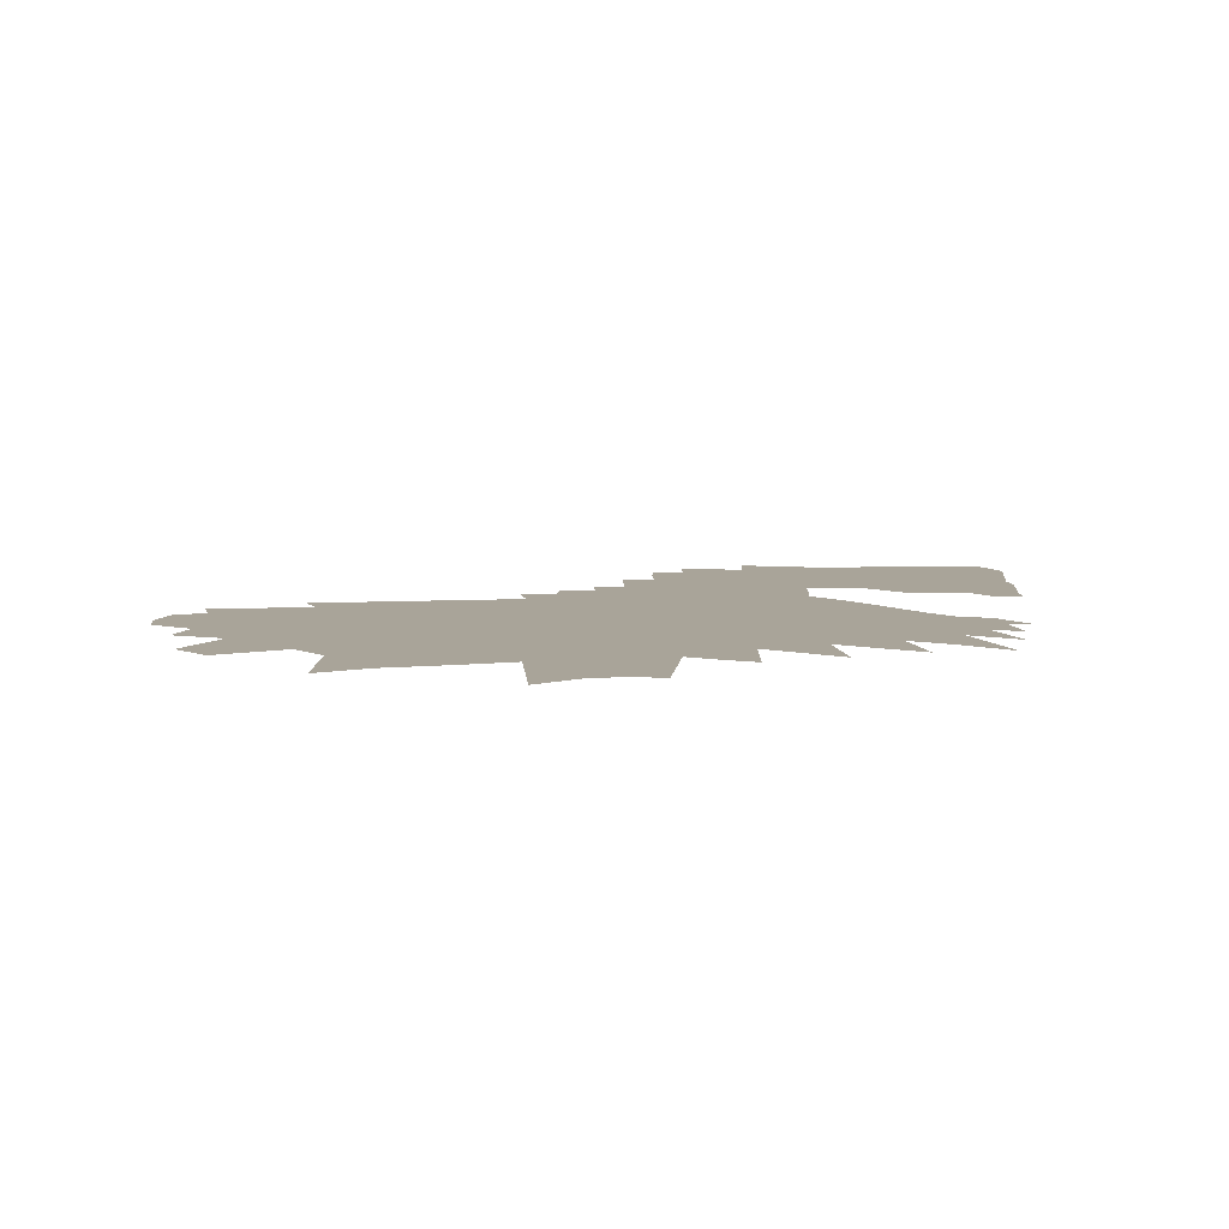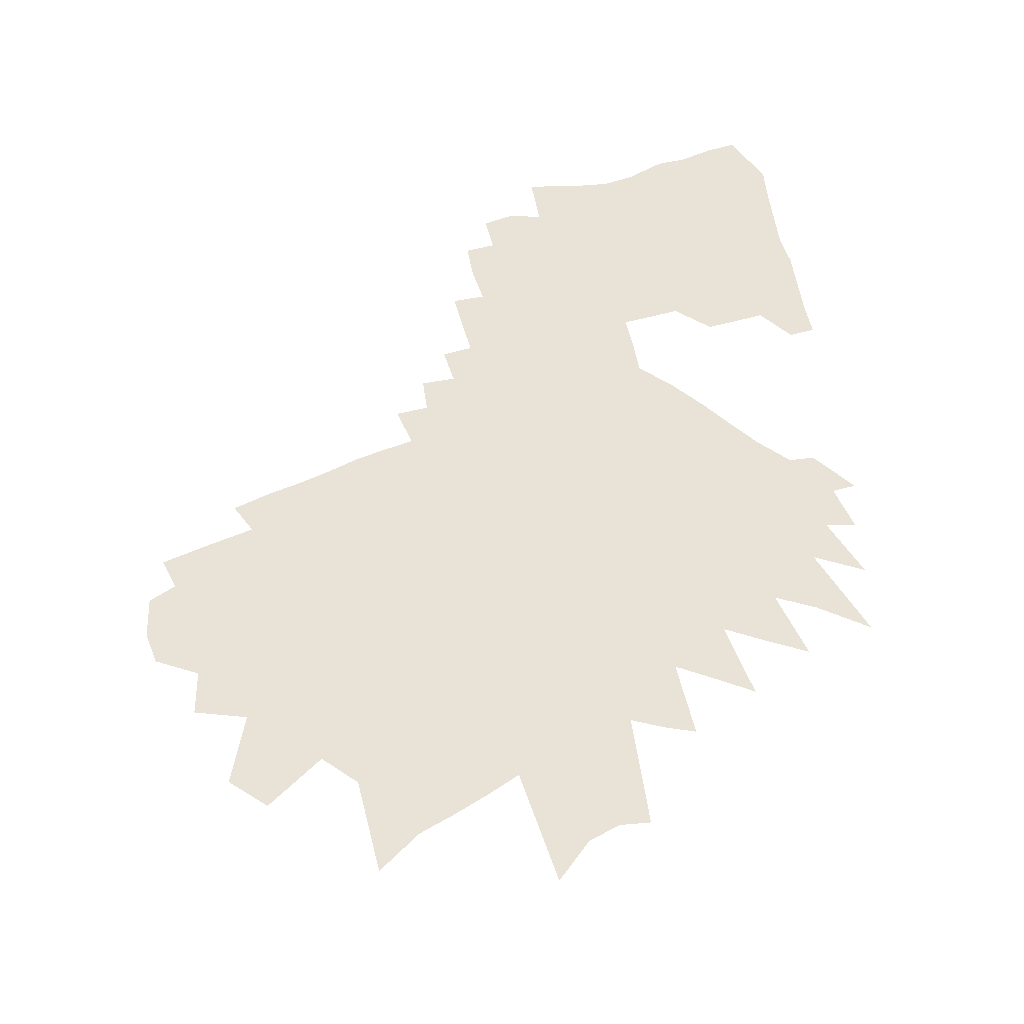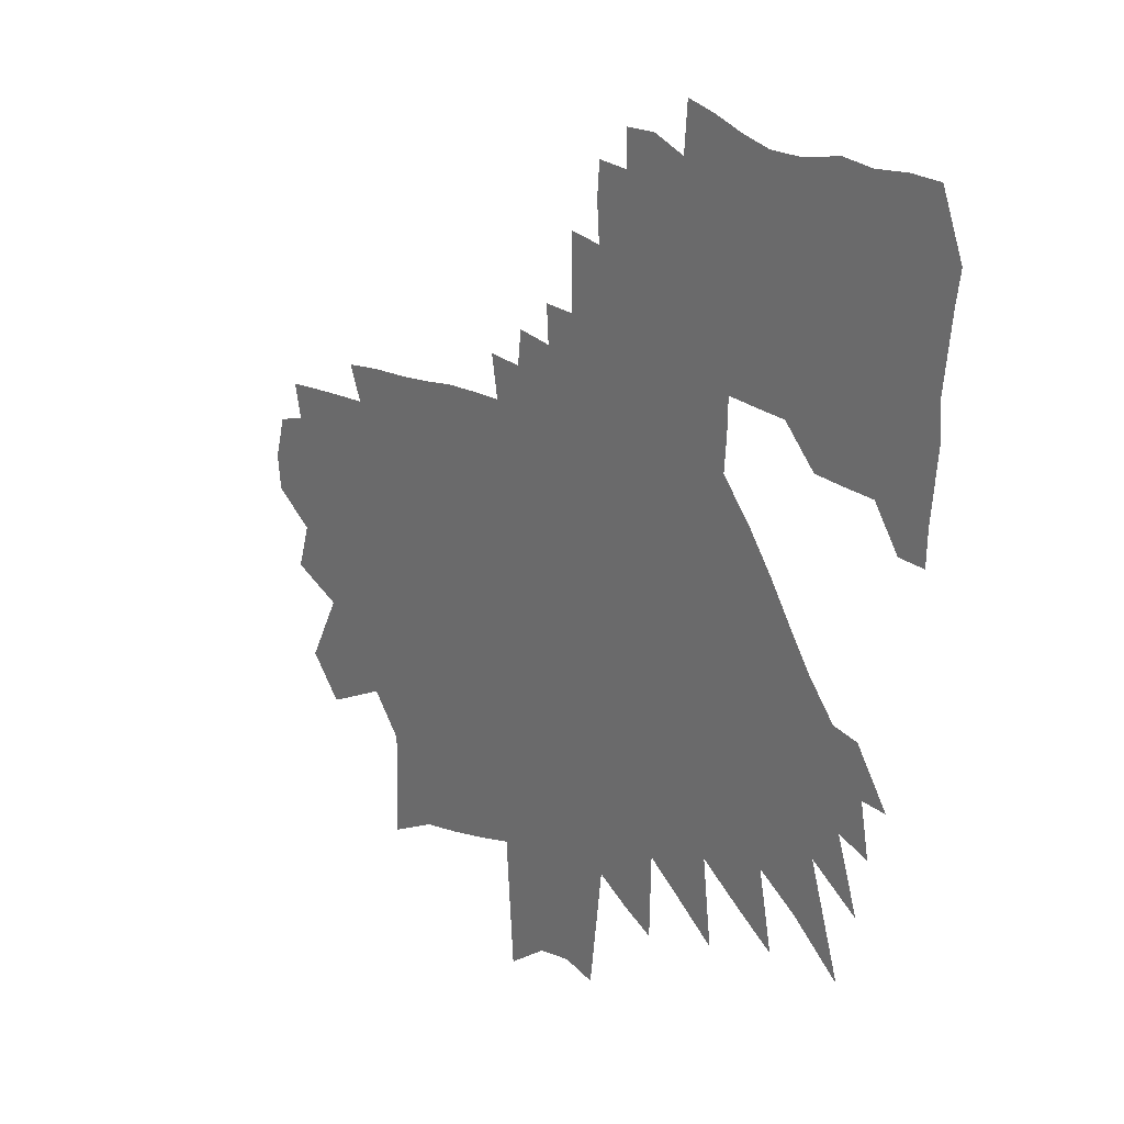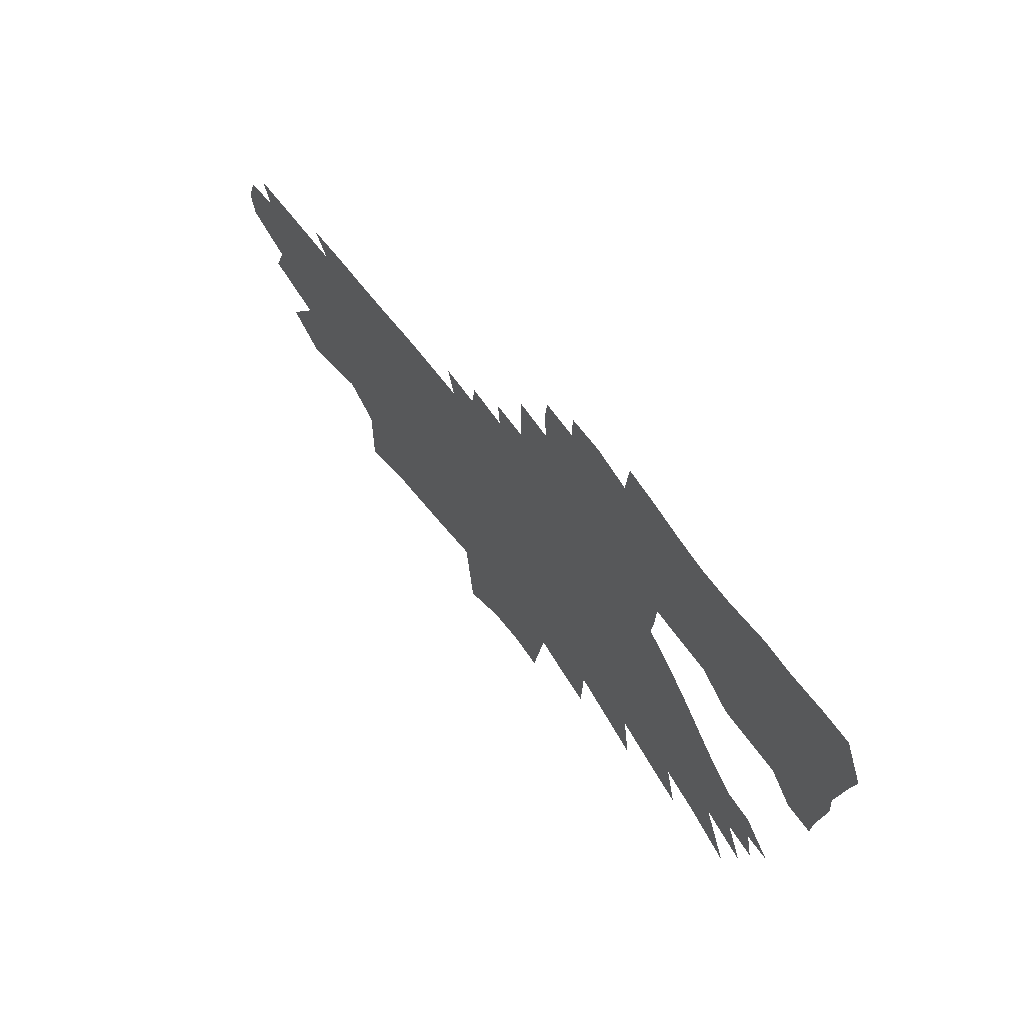
<metadata>
{"format":"obj","ext":"obj","renderer":"f3d","projection":"perspective","resolution":1024,"background":"white","views":[{"elev":7.3,"azim":-0.6,"up":"+Z"},{"elev":62.5,"azim":-15.9,"up":"+Z"},{"elev":24.2,"azim":50.7,"up":"+Y"},{"elev":70.6,"azim":53.2,"up":"+Y"}]}
</metadata>
<code>
v 509.8 414.3 0
v 506.6 442.4 0
v 516.4 477.1 0
v 533.7 354.5 0
v 545.2 391.5 0
v 545.7 421.9 0
v 557.7 457.5 0
v 542.8 485.5 0
v 536.7 513.2 0
v 549.8 279.8 0
v 579.3 336.6 0
v 592.2 375.2 0
v 597.1 407 0
v 607 439.9 0
v 604.3 466.3 0
v 596 491.9 0
v 578.5 519 0
v 578.5 248 0
v 610.4 310.1 0
v 627.5 354.2 0
v 635.8 388.1 0
v 650.7 424.2 0
v 654.2 450.5 0
v 657.8 474.8 0
v 644.7 497.7 0
v 625.9 524.5 0
v 614.7 551.6 0
v 635.9 278.4 0
v 654.9 328 0
v 665.8 365.7 0
v 675.4 399.9 0
v 681.8 429.8 0
v 683 455.3 0
v 682.4 479.3 0
v 671.5 504.3 0
v 658.4 530.7 0
v 647.9 557.5 0
v 662.2 247.3 0
v 685.9 306.7 0
v 697.1 346.4 0
v 705.6 380.7 0
v 709.6 409.5 0
v 710.8 435.4 0
v 710.5 460.1 0
v 706.4 484 0
v 700.4 508.6 0
v 690.5 535.3 0
v 684.7 561.7 0
v 660.1 161.7 0
v 699.2 260.3 0
v 721.6 321.4 0
v 732.9 361.5 0
v 734.4 387.1 0
v 736.8 414.3 0
v 737 439.1 0
v 735.8 463.4 0
v 732.2 487.6 0
v 726.9 512.7 0
v 719.5 539.2 0
v 713.1 566.3 0
v 703 185.4 0
v 731.3 266.5 0
v 749 323.7 0
v 757.2 361.3 0
v 758.8 388.1 0
v 761.1 415.7 0
v 761.3 441.1 0
v 761.1 466.2 0
v 759.1 490.4 0
v 754.6 515.5 0
v 749.5 541.5 0
v 740.3 571.7 0
v 737.7 194.2 0
v 762.2 273.7 0
v 777.5 331.5 0
v 784.9 368.3 0
v 785.5 393.1 0
v 786.1 418.3 0
v 785.8 442.9 0
v 785.6 468.3 0
v 783.7 492.8 0
v 780.3 518.4 0
v 776.4 544.1 0
v 768.5 574.7 0
v 771.3 203.8 0
v 790.4 276.5 0
v 802.9 332.9 0
v 808.8 370.4 0
v 810 395.3 0
v 810.3 419.8 0
v 810.2 444.6 0
v 810.1 470.2 0
v 808.2 495.6 0
v 806.1 521.2 0
v 801.8 549.4 0
v 798.1 576.8 0
v 792.2 610.6 0
v 804 214.5 0
v 818.8 282.9 0
v 827.9 335.1 0
v 832 369.3 0
v 833.9 396.2 0
v 834.4 420.9 0
v 834.1 445.2 0
v 834.6 471.2 0
v 834.2 496.9 0
v 831.9 523.8 0
v 828.1 552.2 0
v 825.5 580.1 0
v 822.3 609.7 0
v 825.6 637.7 0
v 811 109.7 0
v 833.8 221 0
v 845.7 287.3 0
v 852.6 337.7 0
v 855.8 371.8 0
v 857.6 397 0
v 859.3 423.2 0
v 859.8 447.1 0
v 860.1 472.2 0
v 859.7 497.6 0
v 859 524.3 0
v 859.3 551.1 0
v 857.9 578.2 0
v 858.8 605.5 0
v 856.5 634.7 0
v 854.7 664.8 0
v 847.1 137.3 0
v 863.3 231 0
v 872.5 295.2 0
v 876.5 338.5 0
v 879.4 367.5 0
v 881.6 393.6 0
v 883.1 420.8 0
v 884.1 446.3 0
v 884.7 472.1 0
v 884.6 497.8 0
v 886.5 524.4 0
v 887.8 550 0
v 887.1 576.2 0
v 885.9 604.1 0
v 885.3 631.9 0
v 882.3 664.8 0
v 881.6 694 0
v 881.4 723.6 0
v 877.3 144.2 0
v 892.1 244.7 0
v 897.2 292.8 0
v 900.3 334.5 0
v 903 366.1 0
v 905.3 393.7 0
v 907 421.1 0
v 908.5 446.4 0
v 909.9 472.9 0
v 910.9 498.5 0
v 911.8 524.1 0
v 912.3 549.9 0
v 912.2 576.2 0
v 912.5 602.7 0
v 911.7 631.3 0
v 910.1 662.4 0
v 908.3 693.7 0
v 910.7 720.9 0
v 908.4 751.8 0
v 910.6 779.7 0
v 905.3 138.8 0
v 917.3 237.4 0
v 922.3 284.6 0
v 925 327.8 0
v 927.1 362.6 0
v 929.3 390.8 0
v 930.9 418.7 0
v 932.5 446.4 0
v 933.9 472.6 0
v 935 497.6 0
v 936.1 523.3 0
v 936.8 549.4 0
v 937.2 576.1 0
v 938 602.2 0
v 938 630 0
v 937.6 659.9 0
v 937.9 689.2 0
v 939 716.9 0
v 938.5 746 0
v 937.8 779 0
v 937.9 807.5 0
v 944.5 222.4 0
v 947.7 282.2 0
v 949.8 323.6 0
v 951 361.2 0
v 952.9 391.1 0
v 954.6 418.9 0
v 956.2 445.2 0
v 957.5 471.5 0
v 959.1 497.4 0
v 960.3 522.3 0
v 961.3 548.2 0
v 962.8 574.1 0
v 963.6 600.1 0
v 964.1 627.1 0
v 964.6 656.4 0
v 964.9 686.8 0
v 965.7 715.3 0
v 965.6 745.1 0
v 966.1 773.8 0
v 965.4 809.6 0
v 971.5 210.2 0
v 973 276.9 0
v 975.4 316.7 0
v 975.9 355.3 0
v 976.2 389.9 0
v 978.3 416.2 0
v 979.6 443.9 0
v 980.9 470.1 0
v 982.1 495.9 0
v 983.6 520.8 0
v 985.6 546.4 0
v 987.1 572.3 0
v 988 597.8 0
v 988.9 623.7 0
v 990.3 655.7 0
v 991.3 686.4 0
v 992.1 713.2 0
v 992.3 742.3 0
v 992.8 770.8 0
v 993.8 800.3 0
v 996.8 838.8 0
v 1005 255.3 0
v 1001 310.2 0
v 1001 349.3 0
v 1001 384.7 0
v 1002 414.8 0
v 1003 442.5 0
v 1004 468.6 0
v 1005 494.4 0
v 1007 519 0
v 1010 544.6 0
v 1012 570.6 0
v 1012 596.7 0
v 1014 623.6 0
v 1016 652.8 0
v 1017 682.8 0
v 1018 710.3 0
v 1018 739.2 0
v 1019 768.6 0
v 1021 800 0
v 1023 833.7 0
v 1037 232.8 0
v 1029 300.8 0
v 1029 338.1 0
v 1027 377.1 0
v 1027 407.9 0
v 1026 439.8 0
v 1028 466.1 0
v 1030 491.5 0
v 1032 516.7 0
v 1038 542.9 0
v 1040 568.7 0
v 1039 595.7 0
v 1041 623.6 0
v 1041 651.3 0
v 1043 680.2 0
v 1043 708.2 0
v 1044 737 0
v 1045 763.5 0
v 1046 793.5 0
v 1048 826.5 0
v 1064 278 0
v 1055 332.8 0
v 1053 371.8 0
v 1051 405 0
v 1051 435.3 0
v 1052 462 0
v 1055 488.1 0
v 1058 514.1 0
v 1063 540.7 0
v 1065 566.8 0
v 1068 650.7 0
v 1069 679.3 0
v 1068 706.1 0
v 1069 734.1 0
v 1069 761.1 0
v 1071 791.1 0
v 1073 821.7 0
v 1098 257 0
v 1086 318.5 0
v 1080 363.8 0
v 1077 400 0
v 1077 428.9 0
v 1079 456.1 0
v 1080 485 0
v 1083 511.6 0
v 1087 537.8 0
v 1094 650.4 0
v 1094 678.3 0
v 1095 705.9 0
v 1096 734.4 0
v 1096 761.8 0
v 1099 792.2 0
v 1101 823.1 0
v 1120 298 0
v 1109 352.9 0
v 1104 392.4 0
v 1103 423.7 0
v 1105 450.8 0
v 1102 484.9 0
v 1106 509.4 0
v 1122 622.5 0
v 1122 650.4 0
v 1124 678.9 0
v 1122 706.1 0
v 1124 734.9 0
v 1123 762.5 0
v 1128 795.5 0
v 1135 831.2 0
v 1162 264.5 0
v 1135 348.8 0
v 1129 387.5 0
v 1130 416.9 0
v 1128 449.9 0
v 1125 481.8 0
v 1148 622 0
v 1150 650.5 0
v 1150 678.4 0
v 1150 706.3 0
v 1152 735.4 0
v 1151 763.2 0
v 1154 794 0
v 1161 829.5 0
v 1177 322.5 0
v 1158 378.3 0
v 1154 414 0
v 1149 454.7 0
v 1176 622 0
v 1176 649.8 0
v 1178 678.4 0
v 1176 705.7 0
v 1178 734.9 0
v 1181 766 0
v 1187 799.7 0
v 1191 833.6 0
v 1185 370 0
v 1178 411.2 0
v 1171 451.2 0
v 1198 591 0
v 1199 620.1 0
v 1200 647.3 0
v 1202 677.1 0
v 1201 704.1 0
v 1204 734.2 0
v 1210 766.8 0
v 1213 796.7 0
v 1218 833.8 0
v 1200 410.6 0
v 1221 590.8 0
v 1222 618.3 0
v 1225 647.5 0
v 1228 676.9 0
v 1226 703.6 0
v 1229 733.3 0
v 1232 761.4 0
v 1236 787.5 0
f 5 6 1
f 1 6 2
f 6 7 2
f 2 7 3
f 7 8 3
f 11 12 4
f 4 12 5
f 12 13 5
f 5 13 6
f 13 14 6
f 6 14 7
f 14 15 7
f 7 15 8
f 15 16 8
f 8 16 9
f 16 17 9
f 18 19 10
f 10 19 11
f 19 20 11
f 11 20 12
f 20 21 12
f 12 21 13
f 21 22 13
f 13 22 14
f 22 23 14
f 14 23 15
f 23 24 15
f 15 24 16
f 24 25 16
f 16 25 17
f 25 26 17
f 18 28 19
f 28 29 19
f 19 29 20
f 29 30 20
f 20 30 21
f 30 31 21
f 21 31 22
f 31 32 22
f 22 32 23
f 32 33 23
f 23 33 24
f 33 34 24
f 24 34 25
f 34 35 25
f 25 35 26
f 35 36 26
f 26 36 27
f 36 37 27
f 38 39 28
f 28 39 29
f 39 40 29
f 29 40 30
f 40 41 30
f 30 41 31
f 41 42 31
f 31 42 32
f 42 43 32
f 32 43 33
f 43 44 33
f 33 44 34
f 44 45 34
f 34 45 35
f 45 46 35
f 35 46 36
f 46 47 36
f 36 47 37
f 47 48 37
f 49 50 38
f 38 50 39
f 50 51 39
f 39 51 40
f 51 52 40
f 40 52 41
f 52 53 41
f 41 53 42
f 53 54 42
f 42 54 43
f 54 55 43
f 43 55 44
f 55 56 44
f 44 56 45
f 56 57 45
f 45 57 46
f 57 58 46
f 46 58 47
f 58 59 47
f 47 59 48
f 59 60 48
f 49 61 50
f 61 62 50
f 50 62 51
f 62 63 51
f 51 63 52
f 63 64 52
f 52 64 53
f 64 65 53
f 53 65 54
f 65 66 54
f 54 66 55
f 66 67 55
f 55 67 56
f 67 68 56
f 56 68 57
f 68 69 57
f 57 69 58
f 69 70 58
f 58 70 59
f 70 71 59
f 59 71 60
f 71 72 60
f 61 73 62
f 73 74 62
f 62 74 63
f 74 75 63
f 63 75 64
f 75 76 64
f 64 76 65
f 76 77 65
f 65 77 66
f 77 78 66
f 66 78 67
f 78 79 67
f 67 79 68
f 79 80 68
f 68 80 69
f 80 81 69
f 69 81 70
f 81 82 70
f 70 82 71
f 82 83 71
f 71 83 72
f 83 84 72
f 73 85 74
f 85 86 74
f 74 86 75
f 86 87 75
f 75 87 76
f 87 88 76
f 76 88 77
f 88 89 77
f 77 89 78
f 89 90 78
f 78 90 79
f 90 91 79
f 79 91 80
f 91 92 80
f 80 92 81
f 92 93 81
f 81 93 82
f 93 94 82
f 82 94 83
f 94 95 83
f 83 95 84
f 95 96 84
f 85 98 86
f 98 99 86
f 86 99 87
f 99 100 87
f 87 100 88
f 100 101 88
f 88 101 89
f 101 102 89
f 89 102 90
f 102 103 90
f 90 103 91
f 103 104 91
f 91 104 92
f 104 105 92
f 92 105 93
f 105 106 93
f 93 106 94
f 106 107 94
f 94 107 95
f 107 108 95
f 95 108 96
f 108 109 96
f 96 109 97
f 109 110 97
f 112 113 98
f 98 113 99
f 113 114 99
f 99 114 100
f 114 115 100
f 100 115 101
f 115 116 101
f 101 116 102
f 116 117 102
f 102 117 103
f 117 118 103
f 103 118 104
f 118 119 104
f 104 119 105
f 119 120 105
f 105 120 106
f 120 121 106
f 106 121 107
f 121 122 107
f 107 122 108
f 122 123 108
f 108 123 109
f 123 124 109
f 109 124 110
f 124 125 110
f 110 125 111
f 125 126 111
f 112 128 113
f 128 129 113
f 113 129 114
f 129 130 114
f 114 130 115
f 130 131 115
f 115 131 116
f 131 132 116
f 116 132 117
f 132 133 117
f 117 133 118
f 133 134 118
f 118 134 119
f 134 135 119
f 119 135 120
f 135 136 120
f 120 136 121
f 136 137 121
f 121 137 122
f 137 138 122
f 122 138 123
f 138 139 123
f 123 139 124
f 139 140 124
f 124 140 125
f 140 141 125
f 125 141 126
f 141 142 126
f 126 142 127
f 142 143 127
f 128 146 129
f 146 147 129
f 129 147 130
f 147 148 130
f 130 148 131
f 148 149 131
f 131 149 132
f 149 150 132
f 132 150 133
f 150 151 133
f 133 151 134
f 151 152 134
f 134 152 135
f 152 153 135
f 135 153 136
f 153 154 136
f 136 154 137
f 154 155 137
f 137 155 138
f 155 156 138
f 138 156 139
f 156 157 139
f 139 157 140
f 157 158 140
f 140 158 141
f 158 159 141
f 141 159 142
f 159 160 142
f 142 160 143
f 160 161 143
f 143 161 144
f 161 162 144
f 144 162 145
f 162 163 145
f 146 166 147
f 166 167 147
f 147 167 148
f 167 168 148
f 148 168 149
f 168 169 149
f 149 169 150
f 169 170 150
f 150 170 151
f 170 171 151
f 151 171 152
f 171 172 152
f 152 172 153
f 172 173 153
f 153 173 154
f 173 174 154
f 154 174 155
f 174 175 155
f 155 175 156
f 175 176 156
f 156 176 157
f 176 177 157
f 157 177 158
f 177 178 158
f 158 178 159
f 178 179 159
f 159 179 160
f 179 180 160
f 160 180 161
f 180 181 161
f 161 181 162
f 181 182 162
f 162 182 163
f 182 183 163
f 163 183 164
f 183 184 164
f 164 184 165
f 184 185 165
f 167 187 168
f 187 188 168
f 168 188 169
f 188 189 169
f 169 189 170
f 189 190 170
f 170 190 171
f 190 191 171
f 171 191 172
f 191 192 172
f 172 192 173
f 192 193 173
f 173 193 174
f 193 194 174
f 174 194 175
f 194 195 175
f 175 195 176
f 195 196 176
f 176 196 177
f 196 197 177
f 177 197 178
f 197 198 178
f 178 198 179
f 198 199 179
f 179 199 180
f 199 200 180
f 180 200 181
f 200 201 181
f 181 201 182
f 201 202 182
f 182 202 183
f 202 203 183
f 183 203 184
f 203 204 184
f 184 204 185
f 204 205 185
f 185 205 186
f 205 206 186
f 187 207 188
f 207 208 188
f 188 208 189
f 208 209 189
f 189 209 190
f 209 210 190
f 190 210 191
f 210 211 191
f 191 211 192
f 211 212 192
f 192 212 193
f 212 213 193
f 193 213 194
f 213 214 194
f 194 214 195
f 214 215 195
f 195 215 196
f 215 216 196
f 196 216 197
f 216 217 197
f 197 217 198
f 217 218 198
f 198 218 199
f 218 219 199
f 199 219 200
f 219 220 200
f 200 220 201
f 220 221 201
f 201 221 202
f 221 222 202
f 202 222 203
f 222 223 203
f 203 223 204
f 223 224 204
f 204 224 205
f 224 225 205
f 205 225 206
f 225 226 206
f 208 228 209
f 228 229 209
f 209 229 210
f 229 230 210
f 210 230 211
f 230 231 211
f 211 231 212
f 231 232 212
f 212 232 213
f 232 233 213
f 213 233 214
f 233 234 214
f 214 234 215
f 234 235 215
f 215 235 216
f 235 236 216
f 216 236 217
f 236 237 217
f 217 237 218
f 237 238 218
f 218 238 219
f 238 239 219
f 219 239 220
f 239 240 220
f 220 240 221
f 240 241 221
f 221 241 222
f 241 242 222
f 222 242 223
f 242 243 223
f 223 243 224
f 243 244 224
f 224 244 225
f 244 245 225
f 225 245 226
f 245 246 226
f 226 246 227
f 246 247 227
f 228 248 229
f 248 249 229
f 229 249 230
f 249 250 230
f 230 250 231
f 250 251 231
f 231 251 232
f 251 252 232
f 232 252 233
f 252 253 233
f 233 253 234
f 253 254 234
f 234 254 235
f 254 255 235
f 235 255 236
f 255 256 236
f 236 256 237
f 256 257 237
f 237 257 238
f 257 258 238
f 238 258 239
f 258 259 239
f 239 259 240
f 259 260 240
f 240 260 241
f 260 261 241
f 241 261 242
f 261 262 242
f 242 262 243
f 262 263 243
f 243 263 244
f 263 264 244
f 244 264 245
f 264 265 245
f 245 265 246
f 265 266 246
f 246 266 247
f 266 267 247
f 249 268 250
f 268 269 250
f 250 269 251
f 269 270 251
f 251 270 252
f 270 271 252
f 252 271 253
f 271 272 253
f 253 272 254
f 272 273 254
f 254 273 255
f 273 274 255
f 255 274 256
f 274 275 256
f 256 275 257
f 275 276 257
f 257 276 258
f 276 277 258
f 258 277 259
f 261 278 262
f 278 279 262
f 262 279 263
f 279 280 263
f 263 280 264
f 280 281 264
f 264 281 265
f 281 282 265
f 265 282 266
f 282 283 266
f 266 283 267
f 283 284 267
f 268 285 269
f 285 286 269
f 269 286 270
f 286 287 270
f 270 287 271
f 287 288 271
f 271 288 272
f 288 289 272
f 272 289 273
f 289 290 273
f 273 290 274
f 290 291 274
f 274 291 275
f 291 292 275
f 275 292 276
f 292 293 276
f 276 293 277
f 278 294 279
f 294 295 279
f 279 295 280
f 295 296 280
f 280 296 281
f 296 297 281
f 281 297 282
f 297 298 282
f 282 298 283
f 298 299 283
f 283 299 284
f 299 300 284
f 286 301 287
f 301 302 287
f 287 302 288
f 302 303 288
f 288 303 289
f 303 304 289
f 289 304 290
f 304 305 290
f 290 305 291
f 305 306 291
f 291 306 292
f 306 307 292
f 292 307 293
f 308 309 294
f 294 309 295
f 309 310 295
f 295 310 296
f 310 311 296
f 296 311 297
f 311 312 297
f 297 312 298
f 312 313 298
f 298 313 299
f 313 314 299
f 299 314 300
f 314 315 300
f 301 316 302
f 316 317 302
f 302 317 303
f 317 318 303
f 303 318 304
f 318 319 304
f 304 319 305
f 319 320 305
f 305 320 306
f 320 321 306
f 306 321 307
f 308 322 309
f 322 323 309
f 309 323 310
f 323 324 310
f 310 324 311
f 324 325 311
f 311 325 312
f 325 326 312
f 312 326 313
f 326 327 313
f 313 327 314
f 327 328 314
f 314 328 315
f 328 329 315
f 317 330 318
f 330 331 318
f 318 331 319
f 331 332 319
f 319 332 320
f 332 333 320
f 320 333 321
f 322 334 323
f 334 335 323
f 323 335 324
f 335 336 324
f 324 336 325
f 336 337 325
f 325 337 326
f 337 338 326
f 326 338 327
f 338 339 327
f 327 339 328
f 339 340 328
f 328 340 329
f 340 341 329
f 331 342 332
f 342 343 332
f 332 343 333
f 343 344 333
f 345 346 334
f 334 346 335
f 346 347 335
f 335 347 336
f 347 348 336
f 336 348 337
f 348 349 337
f 337 349 338
f 349 350 338
f 338 350 339
f 350 351 339
f 339 351 340
f 351 352 340
f 340 352 341
f 352 353 341
f 343 354 344
f 345 355 346
f 355 356 346
f 346 356 347
f 356 357 347
f 347 357 348
f 357 358 348
f 348 358 349
f 358 359 349
f 349 359 350
f 359 360 350
f 350 360 351
f 360 361 351
f 351 361 352
f 361 362 352
f 352 362 353

</code>
